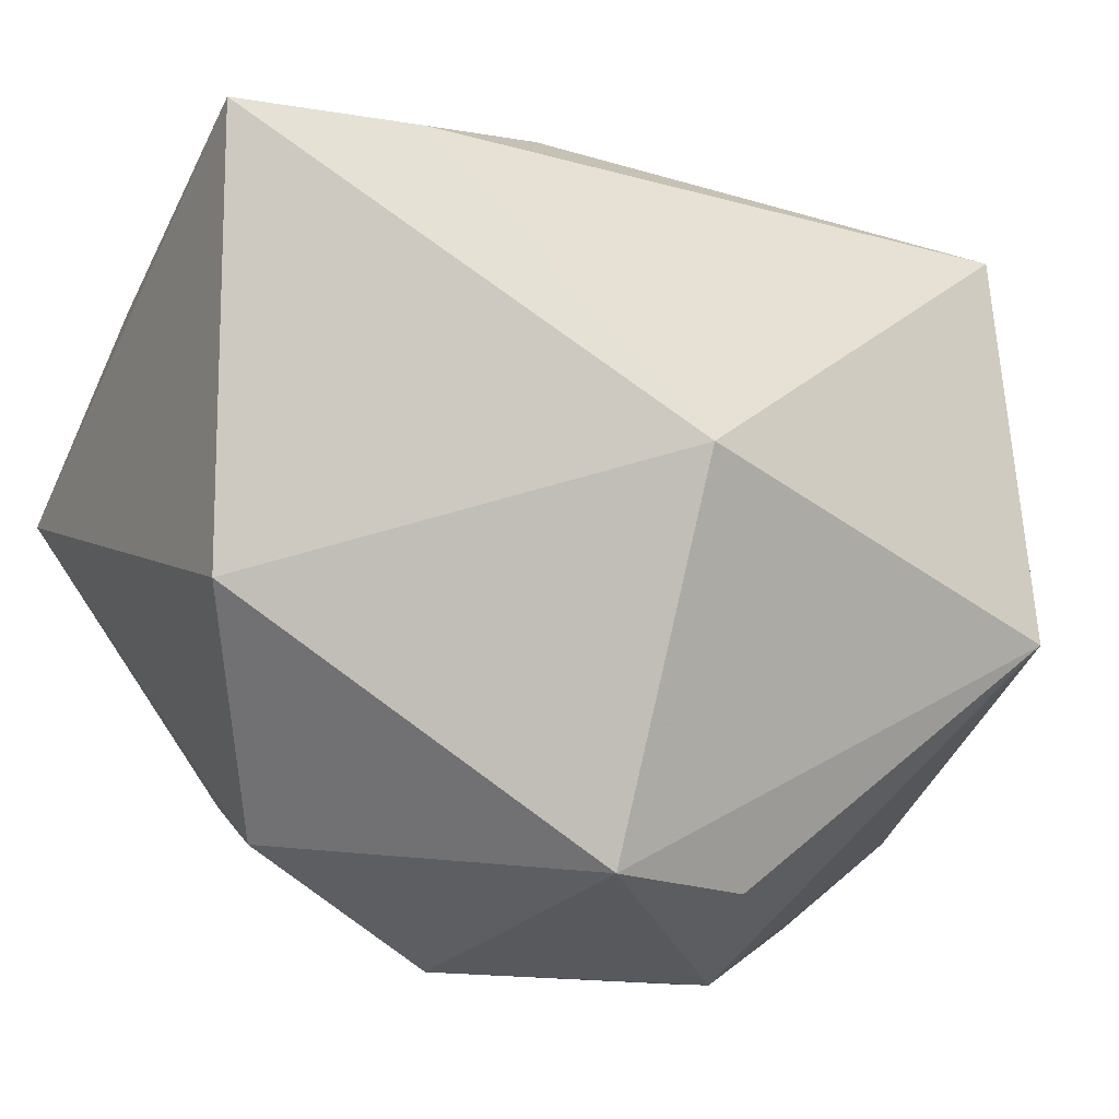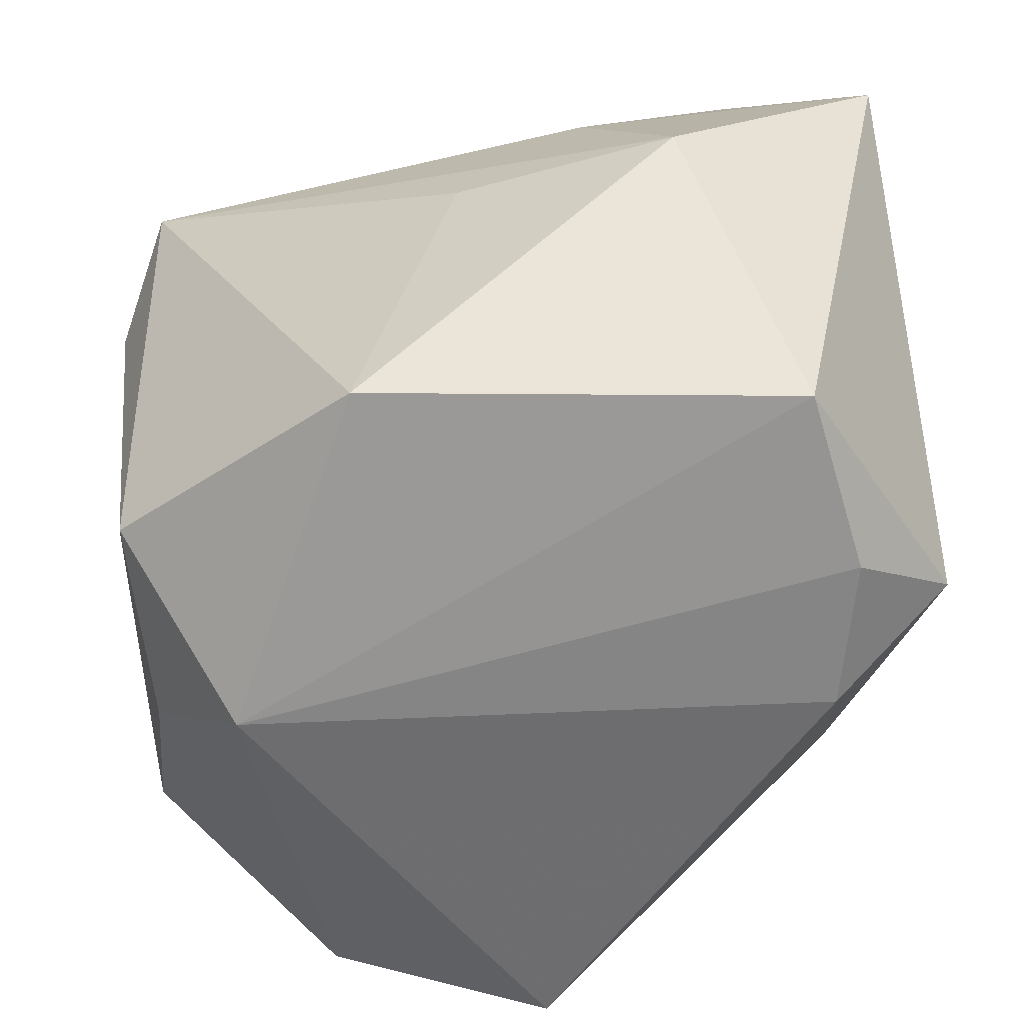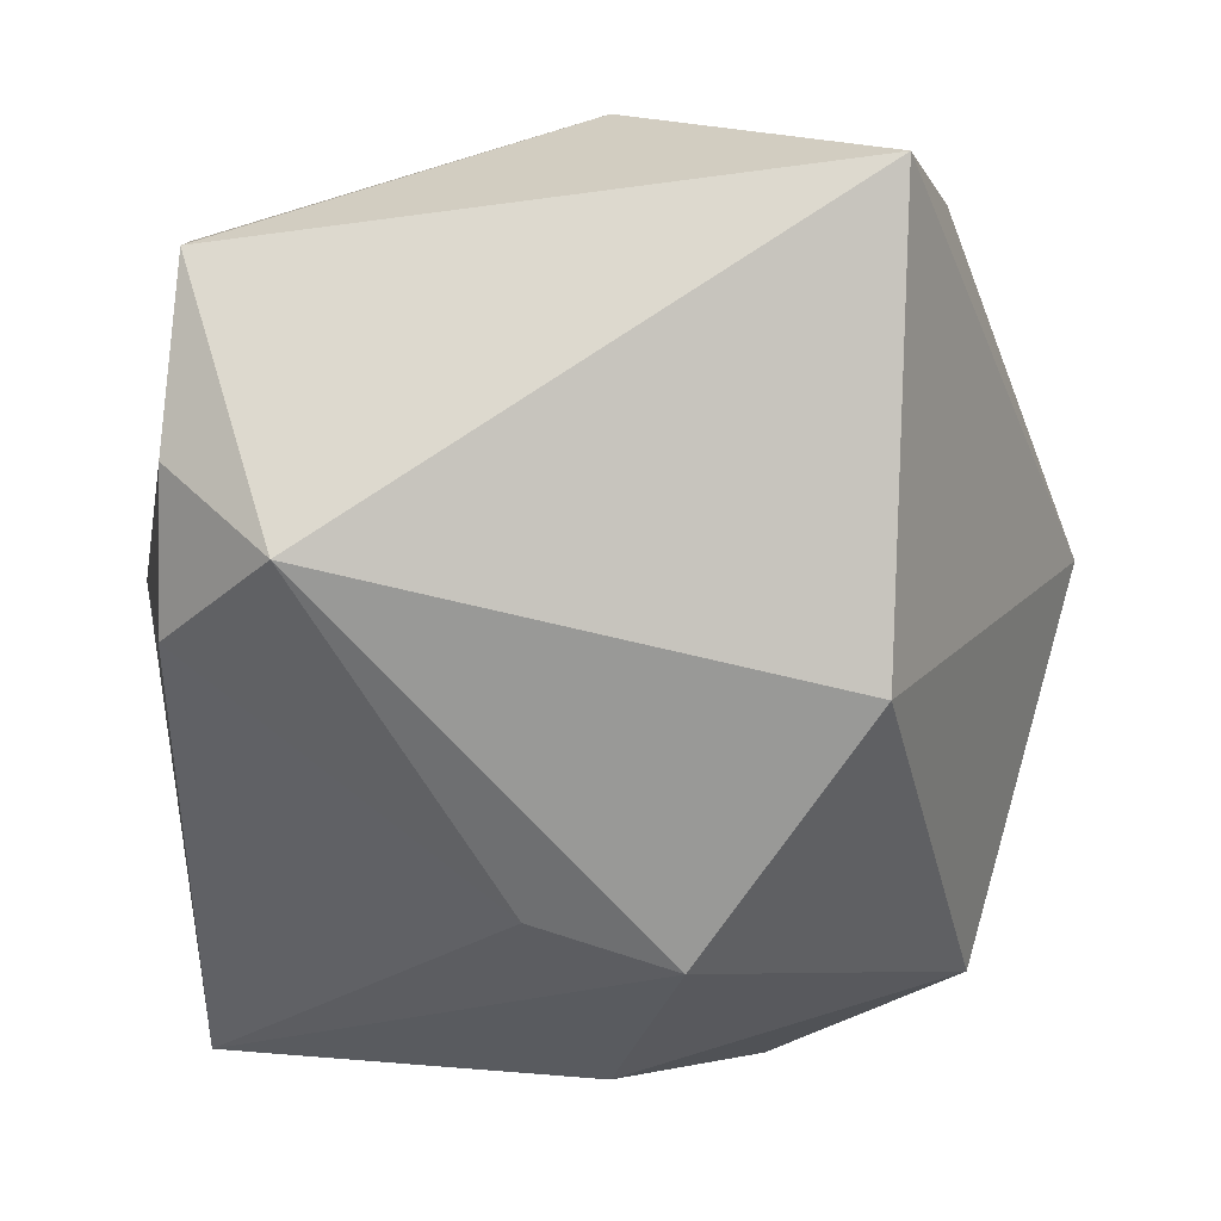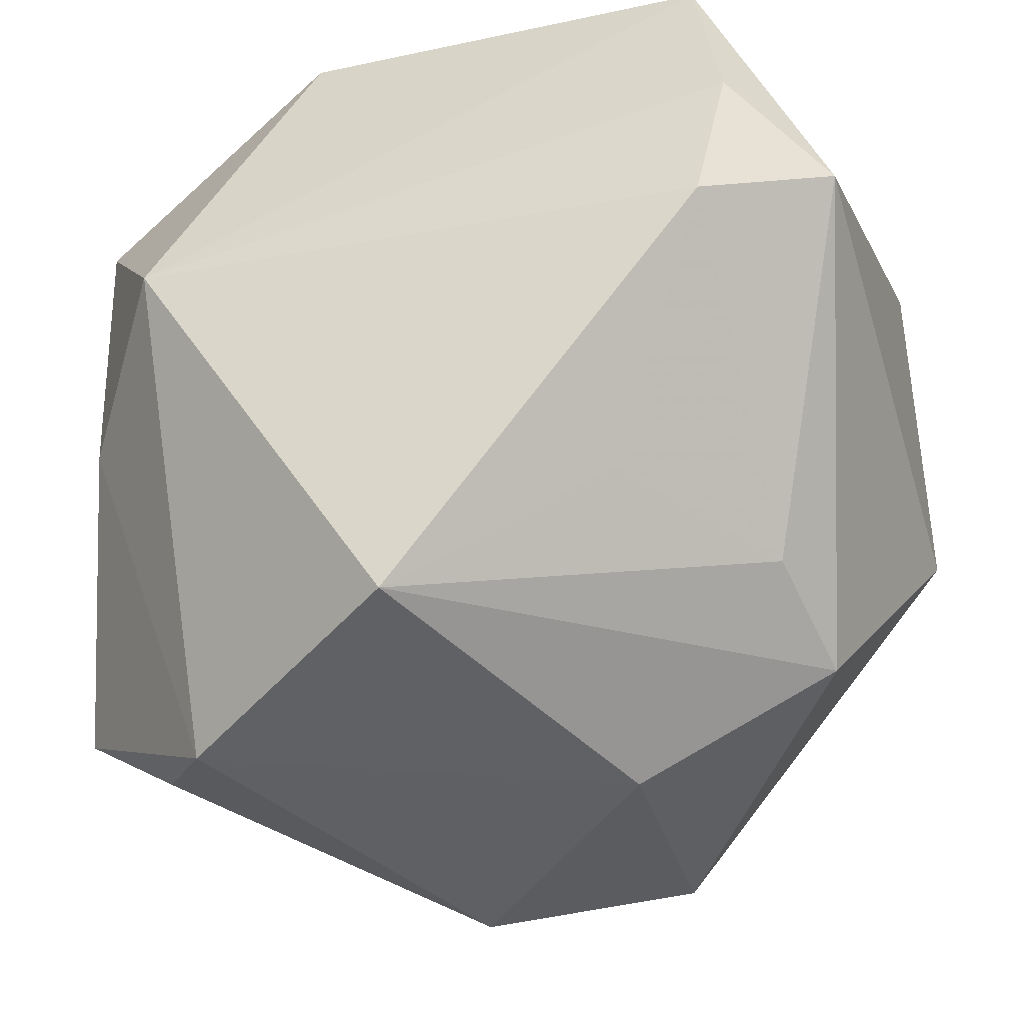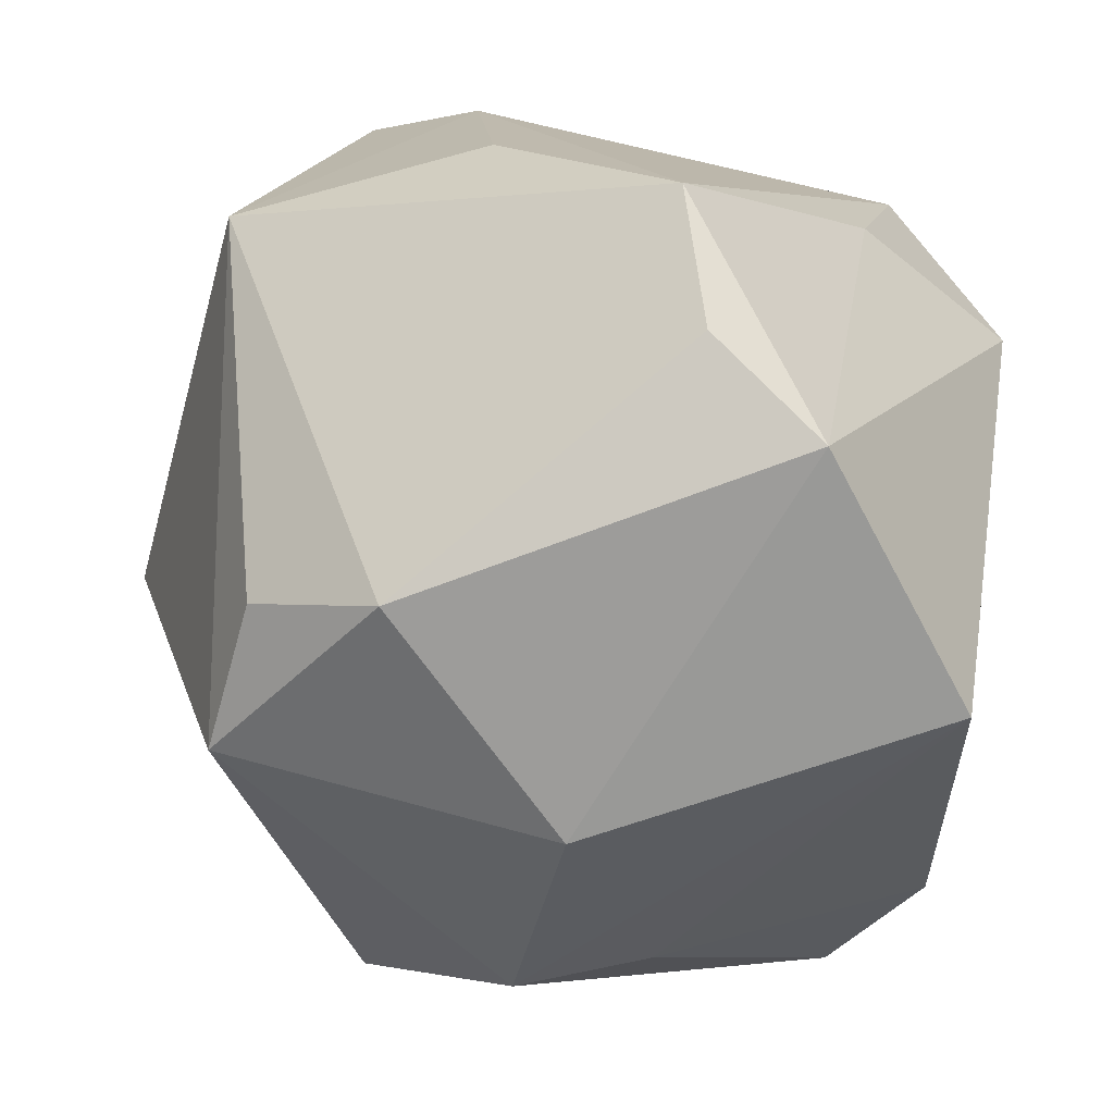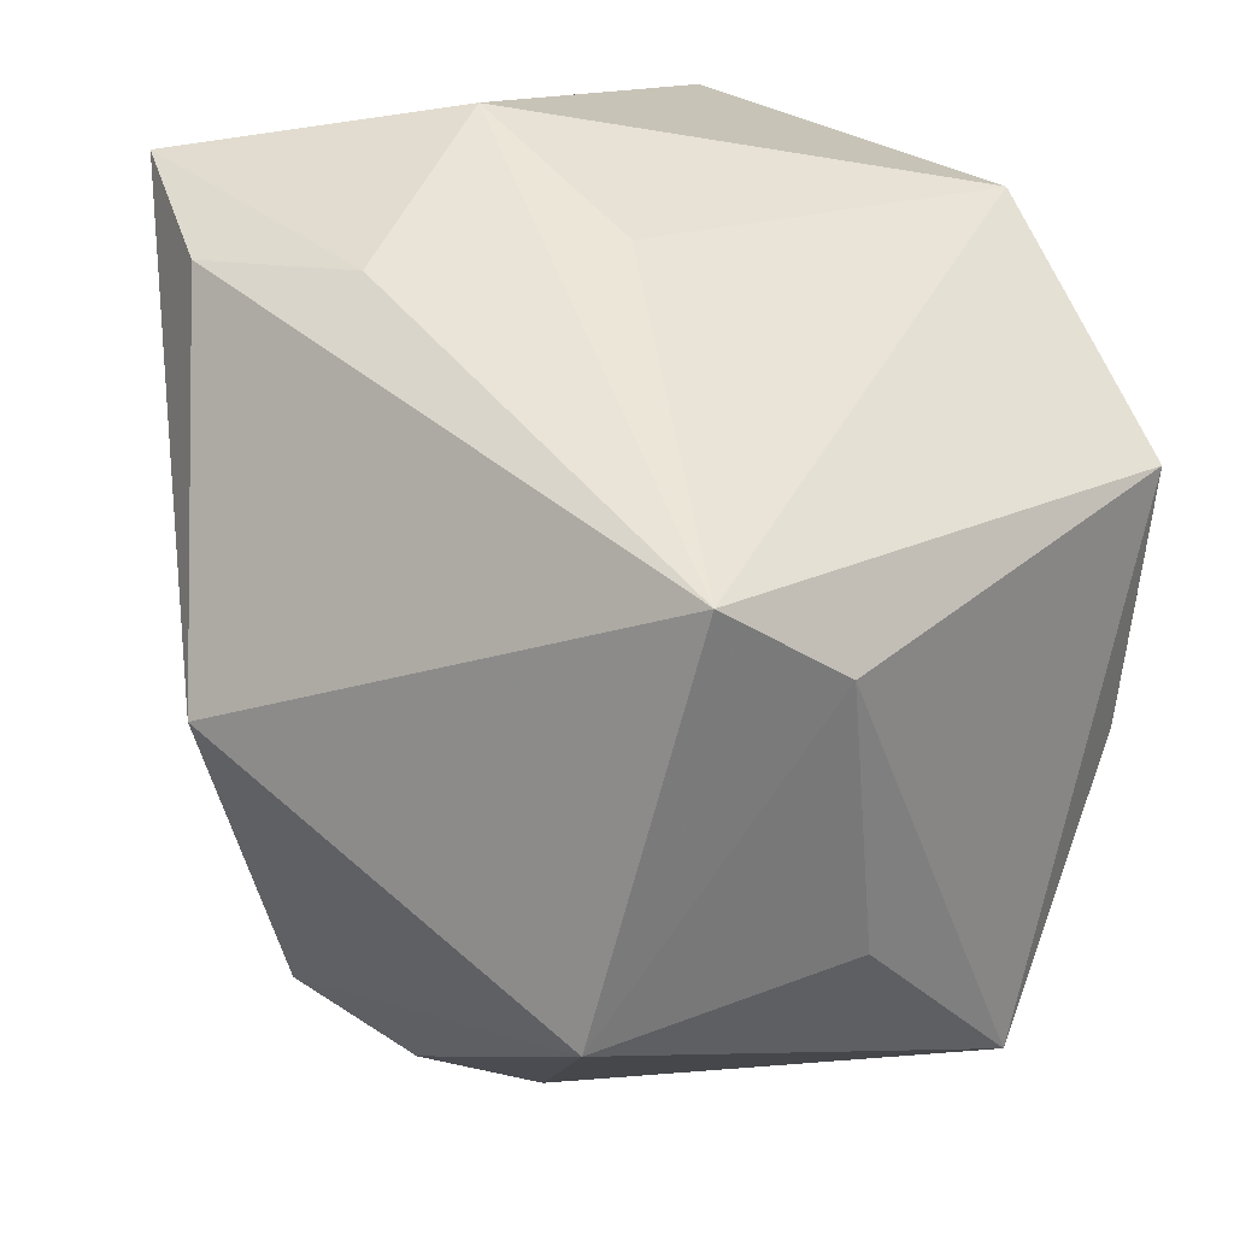
<metadata>
{"format":"obj","ext":"obj","renderer":"f3d","projection":"perspective","resolution":1024,"background":"white","views":[{"elev":-8.2,"azim":-29.4,"up":"+Y"},{"elev":-61.7,"azim":-172.5,"up":"+Z"},{"elev":0.7,"azim":-99.4,"up":"+Y"},{"elev":-41.7,"azim":-163.3,"up":"+Y"},{"elev":-72.6,"azim":83.9,"up":"+Y"},{"elev":34.3,"azim":47.3,"up":"+Y"}]}
</metadata>
<code>
v 0.0361 0.02835 0.02622
v 0.03572 0.01832 -0.02678
v -0.0298 0.0282 -0.03566
v 0.02648 0.002036 -0.03741
v -0.01039 -0.03221 0.03313
v -0.007037 0.003807 0.04401
v 0.01097 0.03288 -0.03362
v 0.004122 -0.03376 0.03061
v 0.001516 0.03664 0.002217
v -0.02957 -0.02507 -0.008889
v 0.007789 -0.04178 0.01899
v -0.04117 0.003748 -0.02936
v -0.01244 -0.04057 0.001104
v 0.03724 -0.005374 -0.02164
v -0.04169 0.03519 0.01966
v -0.04169 -0.007071 0.01818
v -0.03256 0.01133 -0.03741
v -0.01768 -0.0243 -0.0253
v 0.03314 -0.0106 0.03683
v 0.02553 -0.04187 -0.01646
v -0.02051 0.04062 -0.0002354
v 0.04064 0.01921 0.01556
v 0.04181 -0.008151 0.01353
v -0.03191 -0.02913 0.003927
v -0.01128 0.03535 0.02031
v 0.002375 -0.03934 -0.03216
v -0.02604 0.033 0.0269
v 0.04339 -0.02725 -0.002871
v -0.02932 -0.002693 -0.03741
v 0.0329 -0.03603 -0.005861
f 26 4 20
f 29 4 26
f 7 1 2
f 2 4 7
f 19 11 28
f 19 1 6
f 12 15 3
f 7 4 3
f 9 1 7
f 6 1 27
f 27 15 6
f 28 11 30
f 30 20 28
f 11 20 30
f 28 2 22
f 22 2 1
f 1 19 22
f 14 2 28
f 4 2 14
f 28 20 14
f 14 20 4
f 26 24 10
f 10 24 12
f 12 29 10
f 13 24 26
f 26 20 13
f 13 20 11
f 16 15 12
f 12 24 16
f 6 15 16
f 7 3 21
f 21 3 15
f 21 9 7
f 1 9 21
f 17 29 12
f 12 3 17
f 4 29 17
f 17 3 4
f 23 19 28
f 28 22 23
f 23 22 19
f 18 29 26
f 26 10 18
f 18 10 29
f 5 16 24
f 5 13 11
f 24 13 5
f 6 16 5
f 5 19 6
f 15 27 25
f 25 21 15
f 25 27 1
f 1 21 25
f 11 19 8
f 8 5 11
f 19 5 8

</code>
